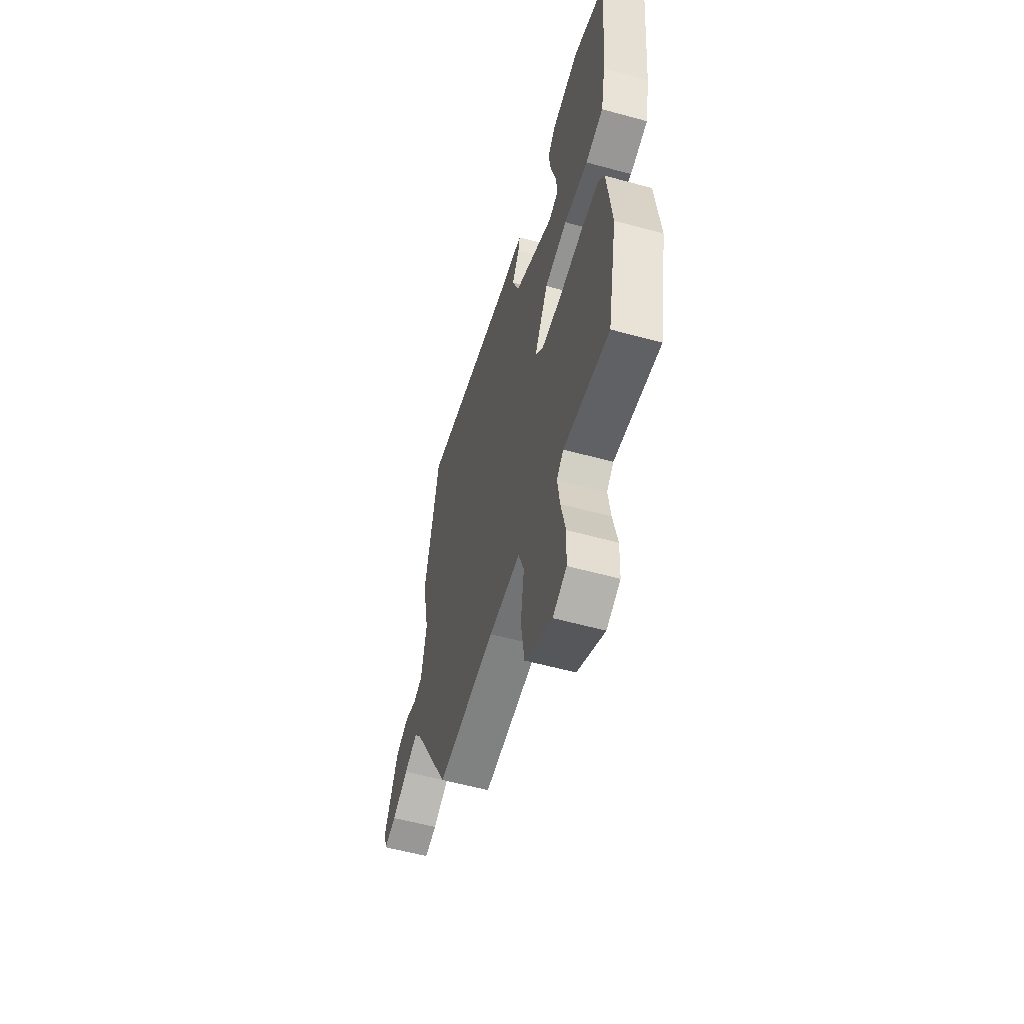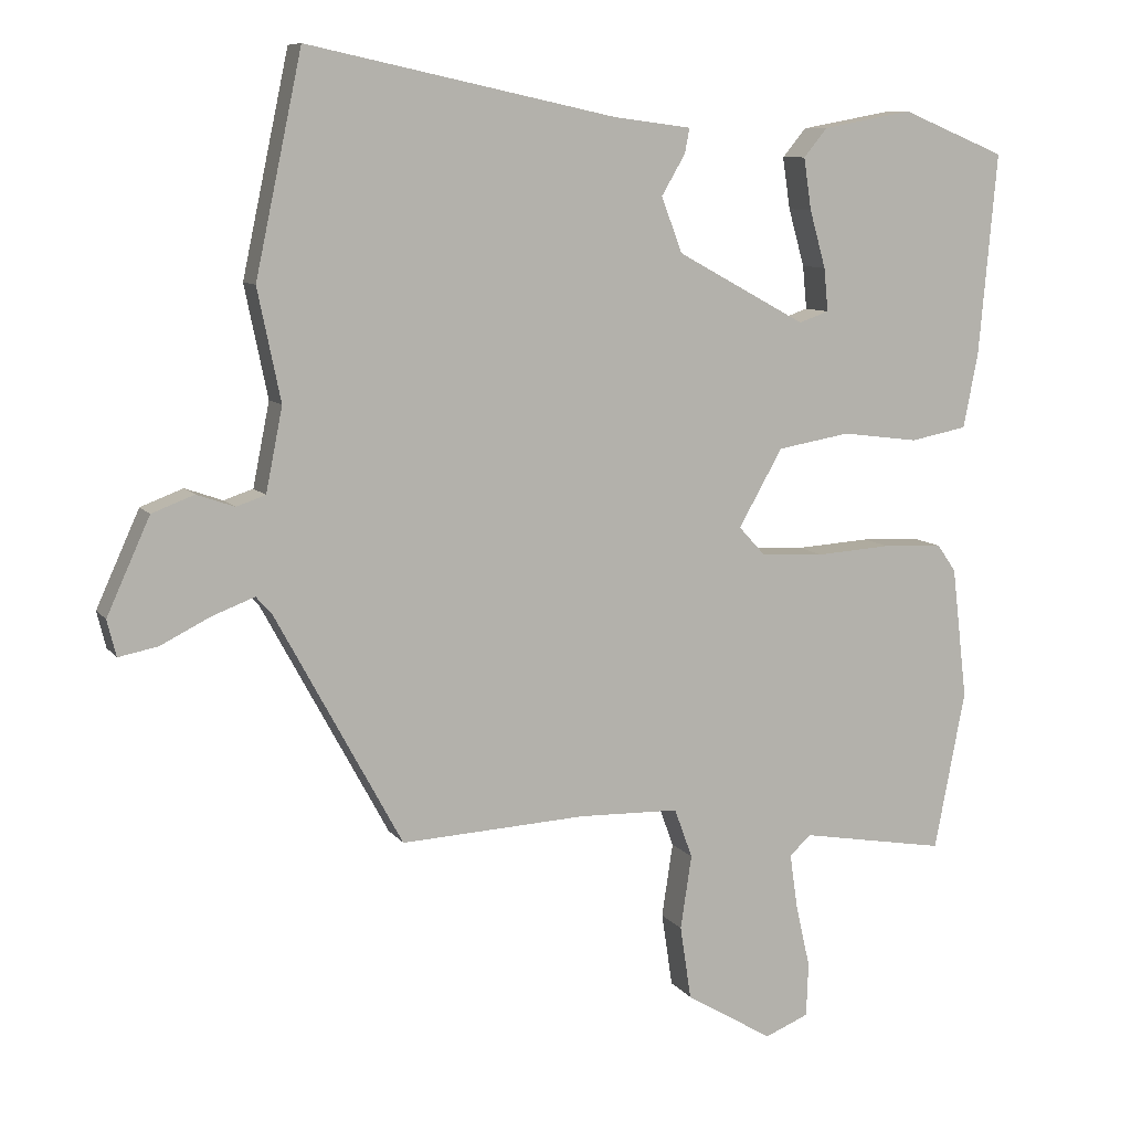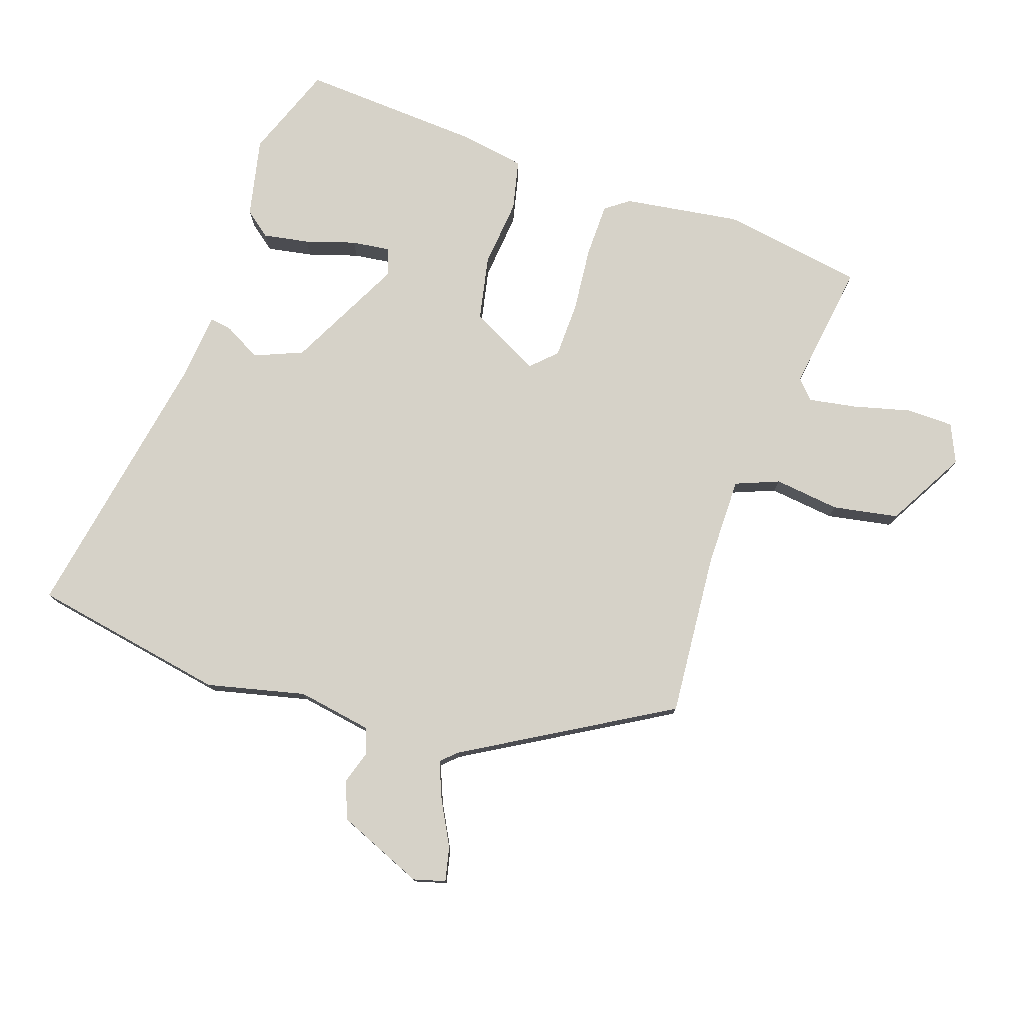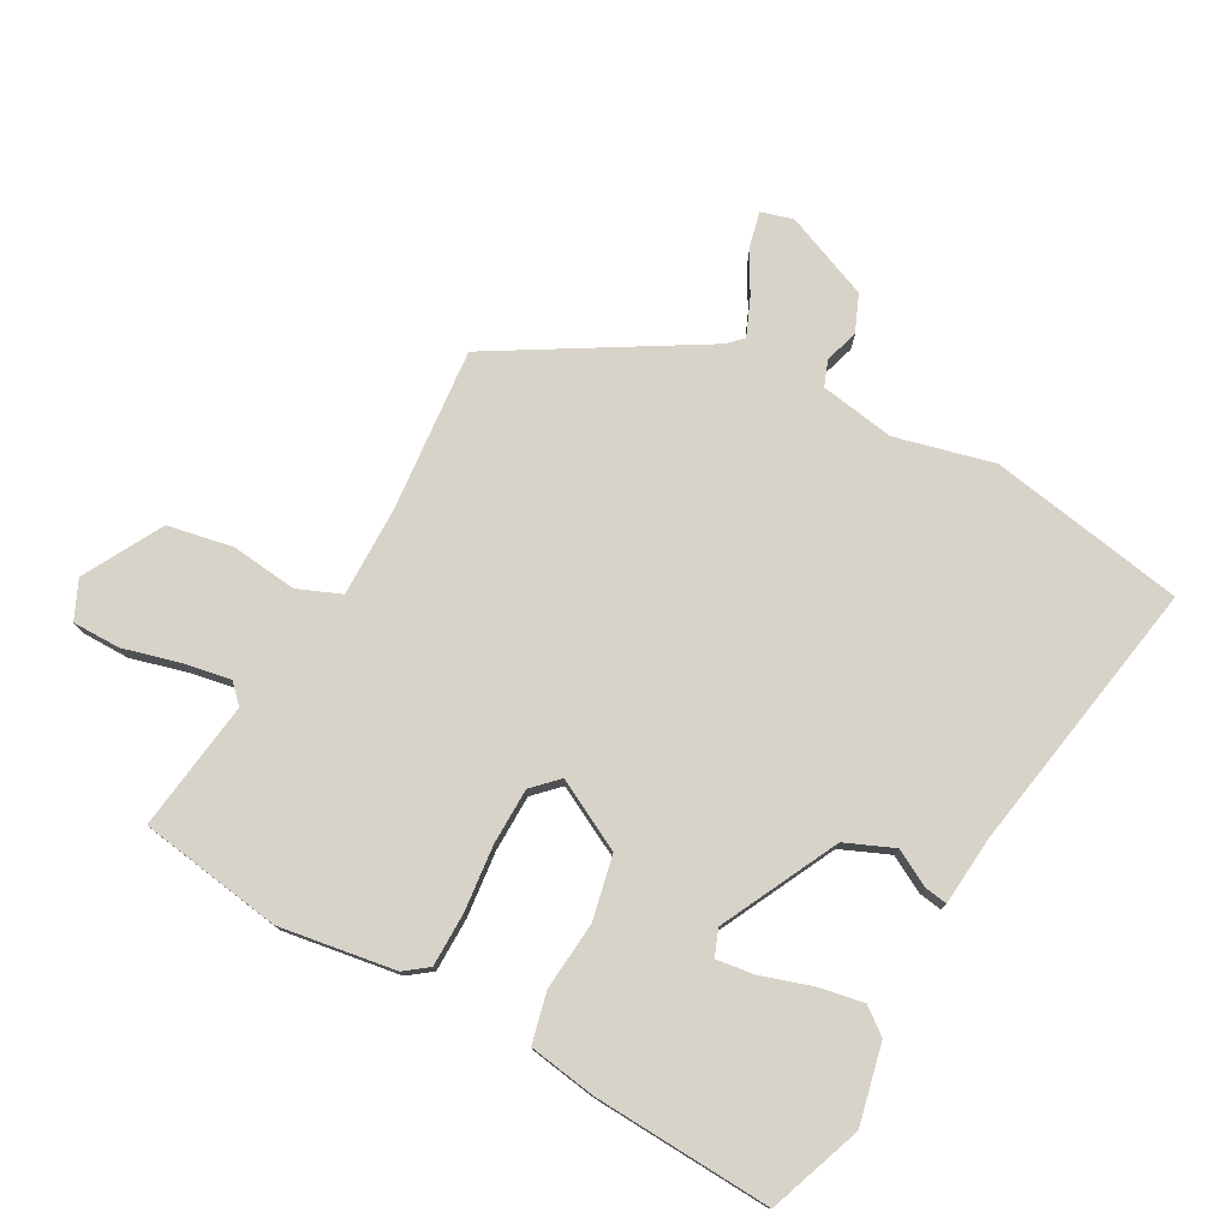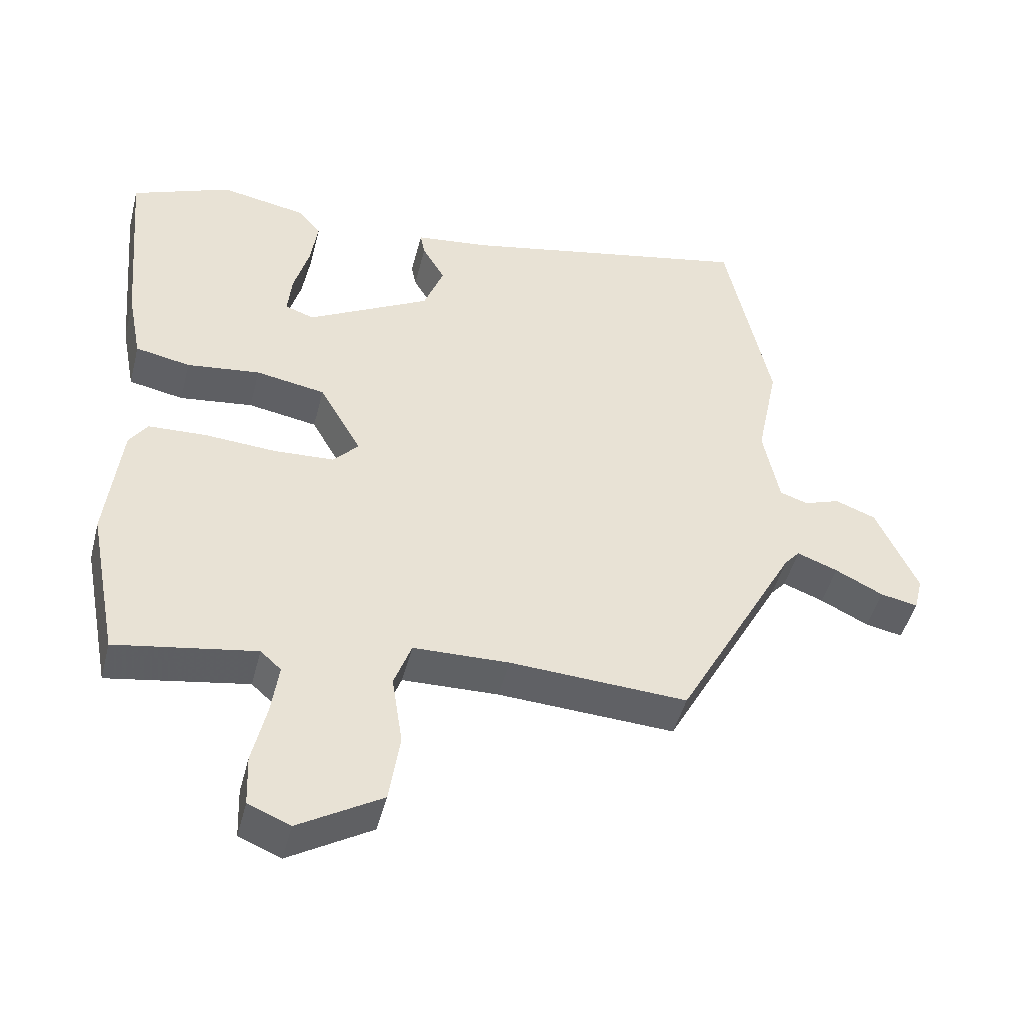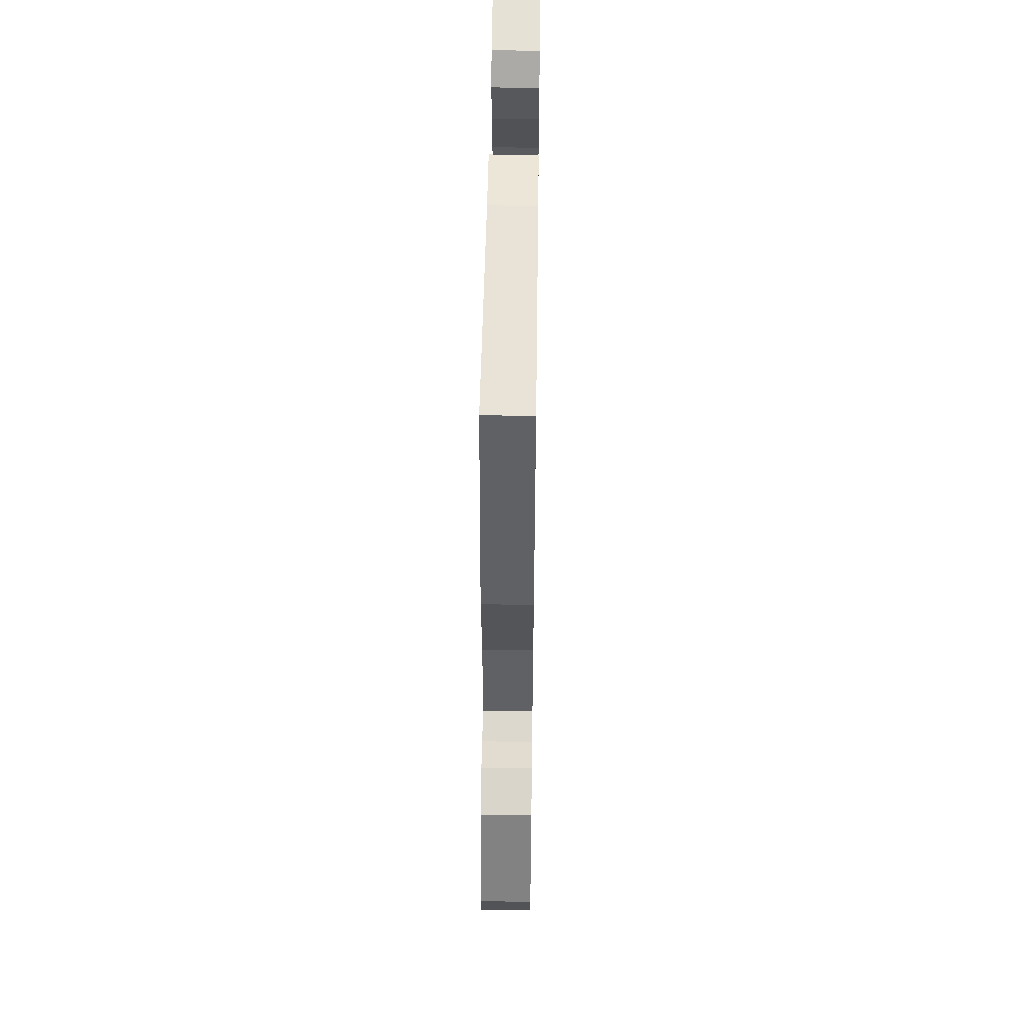
<metadata>
{"format":"obj","ext":"obj","renderer":"f3d","projection":"perspective","resolution":1024,"background":"white","views":[{"elev":-57.3,"azim":-105.9,"up":"+Z"},{"elev":8.9,"azim":159.3,"up":"+Z"},{"elev":77.5,"azim":107.1,"up":"+Y"},{"elev":77.0,"azim":-63.3,"up":"+Y"},{"elev":-46.8,"azim":-14.2,"up":"+Z"},{"elev":53.6,"azim":90.8,"up":"+Z"}]}
</metadata>
<code>
v 0.475 0.07 0.617
v 0.542 0.07 0.303
v 0.509 0.07 0.143
v 0.533 0.07 0.023
v 0.575 0.07 0.009
v 0.629 0.07 0.028
v 0.69 0.07 0.005
v 0.752 0.07 -0.132
v 0.739 0.07 -0.184
v 0.683 0.07 -0.173
v 0.611 0.07 -0.137
v 0.55 0.07 -0.114
v 0.527 0.07 -0.14
v 0.346 0.07 -0.473
v 0.08 0.07 -0.459
v -0.064 0.07 -0.463
v -0.09 0.07 -0.534
v -0.074 0.07 -0.64
v -0.09 0.07 -0.746
v -0.215 0.07 -0.821
v -0.278 0.07 -0.795
v -0.281 0.07 -0.718
v -0.26 0.07 -0.625
v -0.249 0.07 -0.548
v -0.28 0.07 -0.52
v -0.489 0.07 -0.556
v -0.533 0.07 -0.327
v -0.511 0.07 -0.138
v -0.484 0.07 -0.099
v -0.398 0.07 -0.095
v -0.291 0.07 -0.102
v -0.2 0.07 -0.097
v -0.162 0.07 -0.056
v -0.225 0.07 0.055
v -0.329 0.07 0.073
v -0.439 0.07 0.059
v -0.521 0.07 0.075
v -0.542 0.07 0.183
v -0.568 0.07 0.472
v -0.419 0.07 0.533
v -0.29 0.07 0.509
v -0.256 0.07 0.468
v -0.267 0.07 0.394
v -0.29 0.07 0.312
v -0.296 0.07 0.25
v -0.253 0.07 0.235
v -0.068 0.07 0.336
v -0.038 0.07 0.415
v -0.072 0.07 0.473
v -0.079 0.07 0.509
v 0.032 0.07 0.523
v 0.475 0 0.617
v 0.542 0 0.303
v 0.509 0 0.143
v 0.533 0 0.023
v 0.575 0 0.009
v 0.629 0 0.028
v 0.69 0 0.005
v 0.752 0 -0.132
v 0.739 0 -0.184
v 0.683 0 -0.173
v 0.611 0 -0.137
v 0.55 0 -0.114
v 0.527 0 -0.14
v 0.346 0 -0.473
v 0.08 0 -0.459
v -0.064 0 -0.463
v -0.09 0 -0.534
v -0.074 0 -0.64
v -0.09 0 -0.746
v -0.215 0 -0.821
v -0.278 0 -0.795
v -0.281 0 -0.718
v -0.26 0 -0.625
v -0.249 0 -0.548
v -0.28 0 -0.52
v -0.489 0 -0.556
v -0.533 0 -0.327
v -0.511 0 -0.138
v -0.484 0 -0.099
v -0.398 0 -0.095
v -0.291 0 -0.102
v -0.2 0 -0.097
v -0.162 0 -0.056
v -0.225 0 0.055
v -0.329 0 0.073
v -0.439 0 0.059
v -0.521 0 0.075
v -0.542 0 0.183
v -0.568 0 0.472
v -0.419 0 0.533
v -0.29 0 0.509
v -0.256 0 0.468
v -0.267 0 0.394
v -0.29 0 0.312
v -0.296 0 0.25
v -0.253 0 0.235
v -0.068 0 0.336
v -0.038 0 0.415
v -0.072 0 0.473
v -0.079 0 0.509
v 0.032 0 0.523
f 48 49 50 51
f 1 2 3
f 51 1 3
f 48 51 3
f 47 48 3
f 46 47 3 4
f 42 43 44
f 41 42 44
f 40 41 44
f 39 40 44
f 38 39 44
f 37 38 44
f 36 37 44
f 35 36 44 45
f 34 35 45 46
f 29 30 31
f 28 29 31
f 27 28 31
f 26 27 31
f 25 26 31
f 24 25 31 32
f 21 22 23
f 20 21 23
f 19 20 23
f 18 19 23
f 17 18 23
f 16 17 23 24
f 13 14 15
f 12 13 15 16
f 9 10 11
f 8 9 11
f 7 8 11
f 6 7 11
f 5 6 11
f 5 11 12
f 4 5 12
f 46 4 12
f 34 46 12
f 33 34 12
f 24 32 33
f 16 24 33
f 12 16 33
f 102 101 100 99
f 54 53 52
f 54 52 102
f 54 102 99
f 54 99 98
f 55 54 98 97
f 95 94 93
f 95 93 92
f 95 92 91
f 95 91 90
f 95 90 89
f 95 89 88
f 95 88 87
f 96 95 87 86
f 97 96 86 85
f 82 81 80
f 82 80 79
f 82 79 78
f 82 78 77
f 82 77 76
f 83 82 76 75
f 74 73 72
f 74 72 71
f 74 71 70
f 74 70 69
f 74 69 68
f 75 74 68 67
f 66 65 64
f 67 66 64 63
f 62 61 60
f 62 60 59
f 62 59 58
f 62 58 57
f 62 57 56
f 63 62 56
f 63 56 55
f 63 55 97
f 63 97 85
f 63 85 84
f 84 83 75
f 84 75 67
f 84 67 63
f 1 52 53 2
f 2 53 54 3
f 3 54 55 4
f 4 55 56 5
f 5 56 57 6
f 6 57 58 7
f 7 58 59 8
f 8 59 60 9
f 9 60 61 10
f 10 61 62 11
f 11 62 63 12
f 12 63 64 13
f 13 64 65 14
f 14 65 66 15
f 15 66 67 16
f 16 67 68 17
f 17 68 69 18
f 18 69 70 19
f 19 70 71 20
f 20 71 72 21
f 21 72 73 22
f 22 73 74 23
f 23 74 75 24
f 24 75 76 25
f 25 76 77 26
f 26 77 78 27
f 27 78 79 28
f 28 79 80 29
f 29 80 81 30
f 30 81 82 31
f 31 82 83 32
f 32 83 84 33
f 33 84 85 34
f 34 85 86 35
f 35 86 87 36
f 36 87 88 37
f 37 88 89 38
f 38 89 90 39
f 39 90 91 40
f 40 91 92 41
f 41 92 93 42
f 42 93 94 43
f 43 94 95 44
f 44 95 96 45
f 45 96 97 46
f 46 97 98 47
f 47 98 99 48
f 48 99 100 49
f 49 100 101 50
f 50 101 102 51
f 51 102 52 1

</code>
